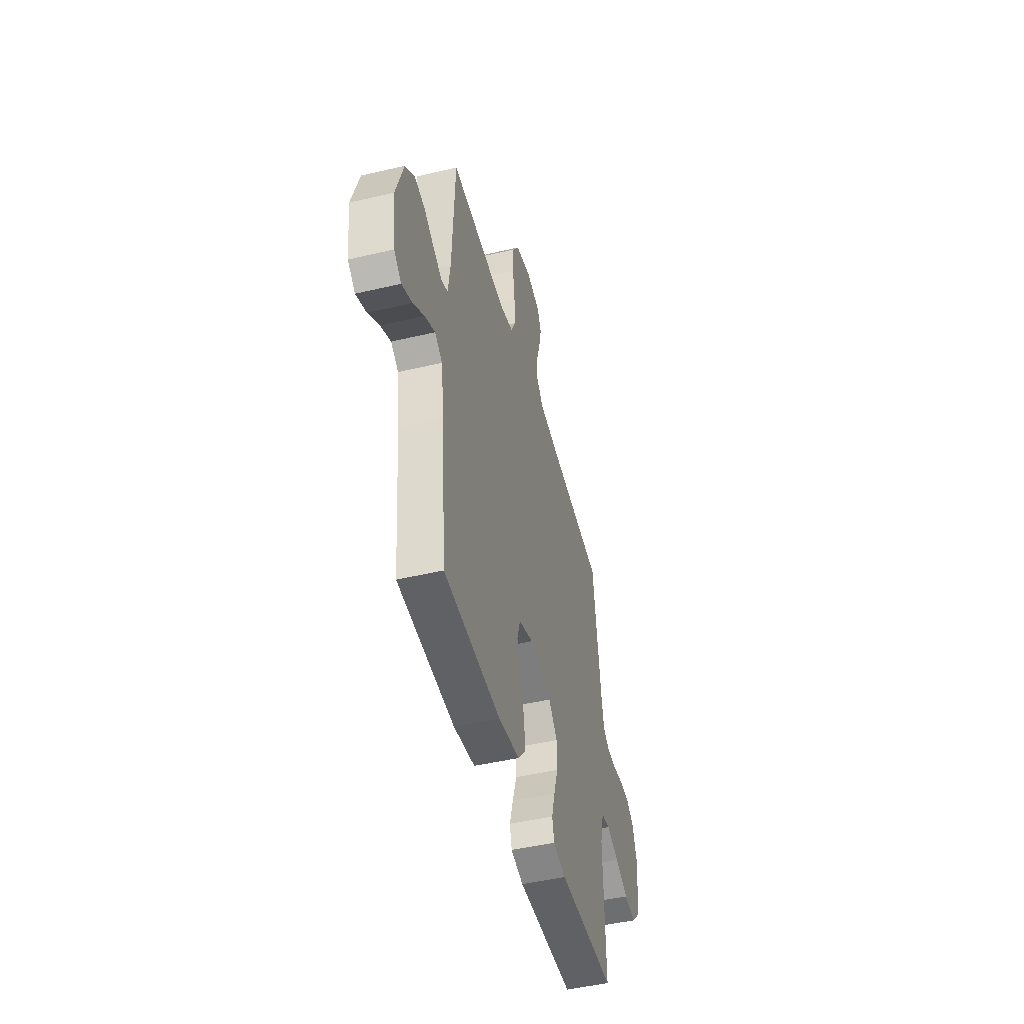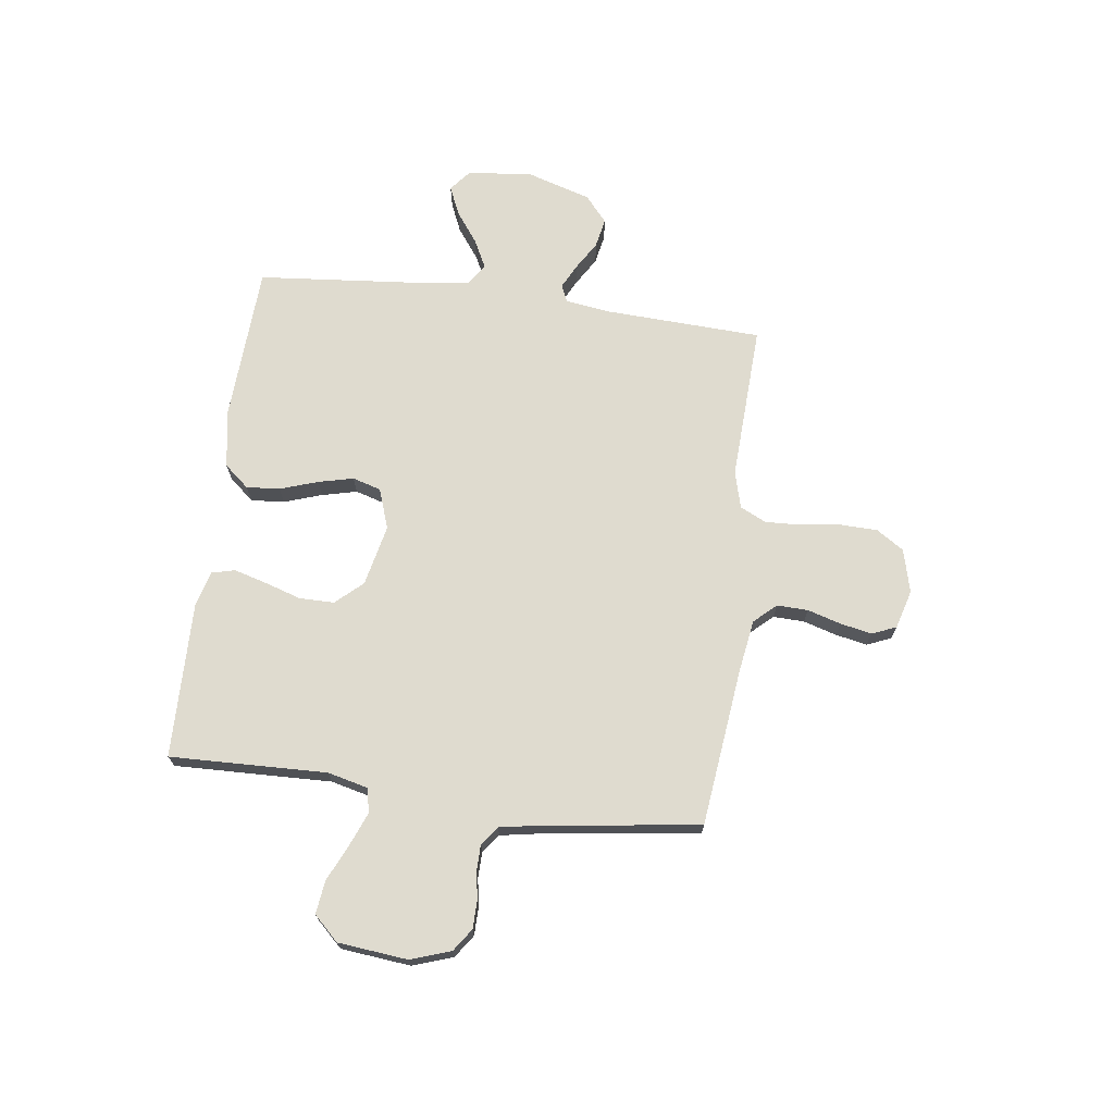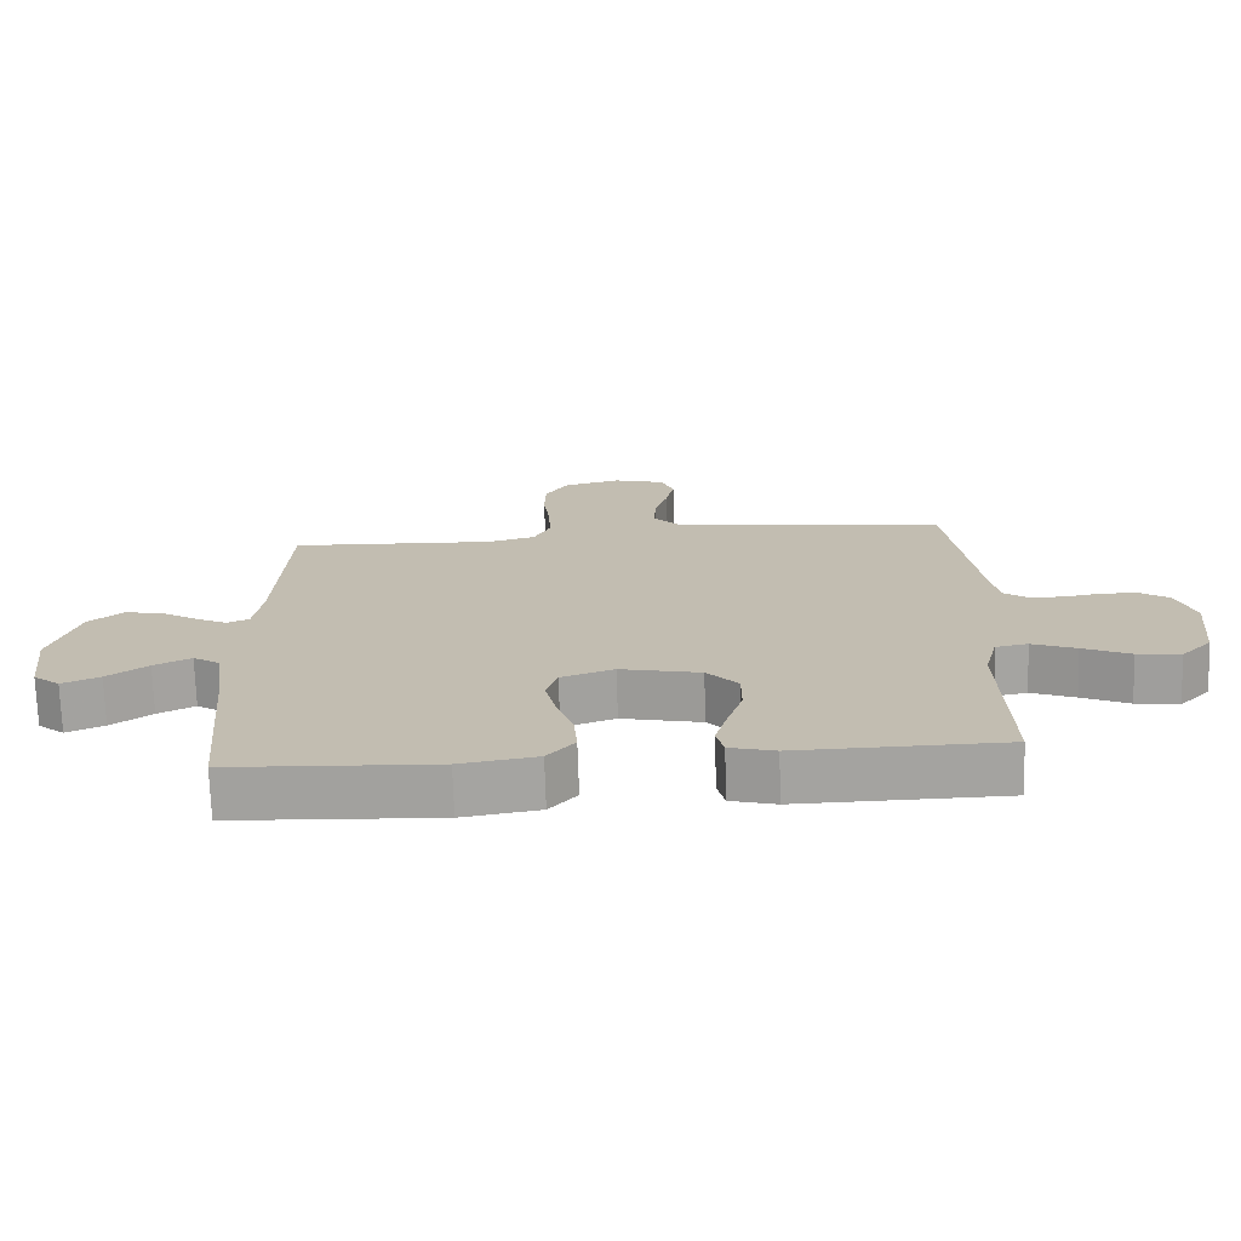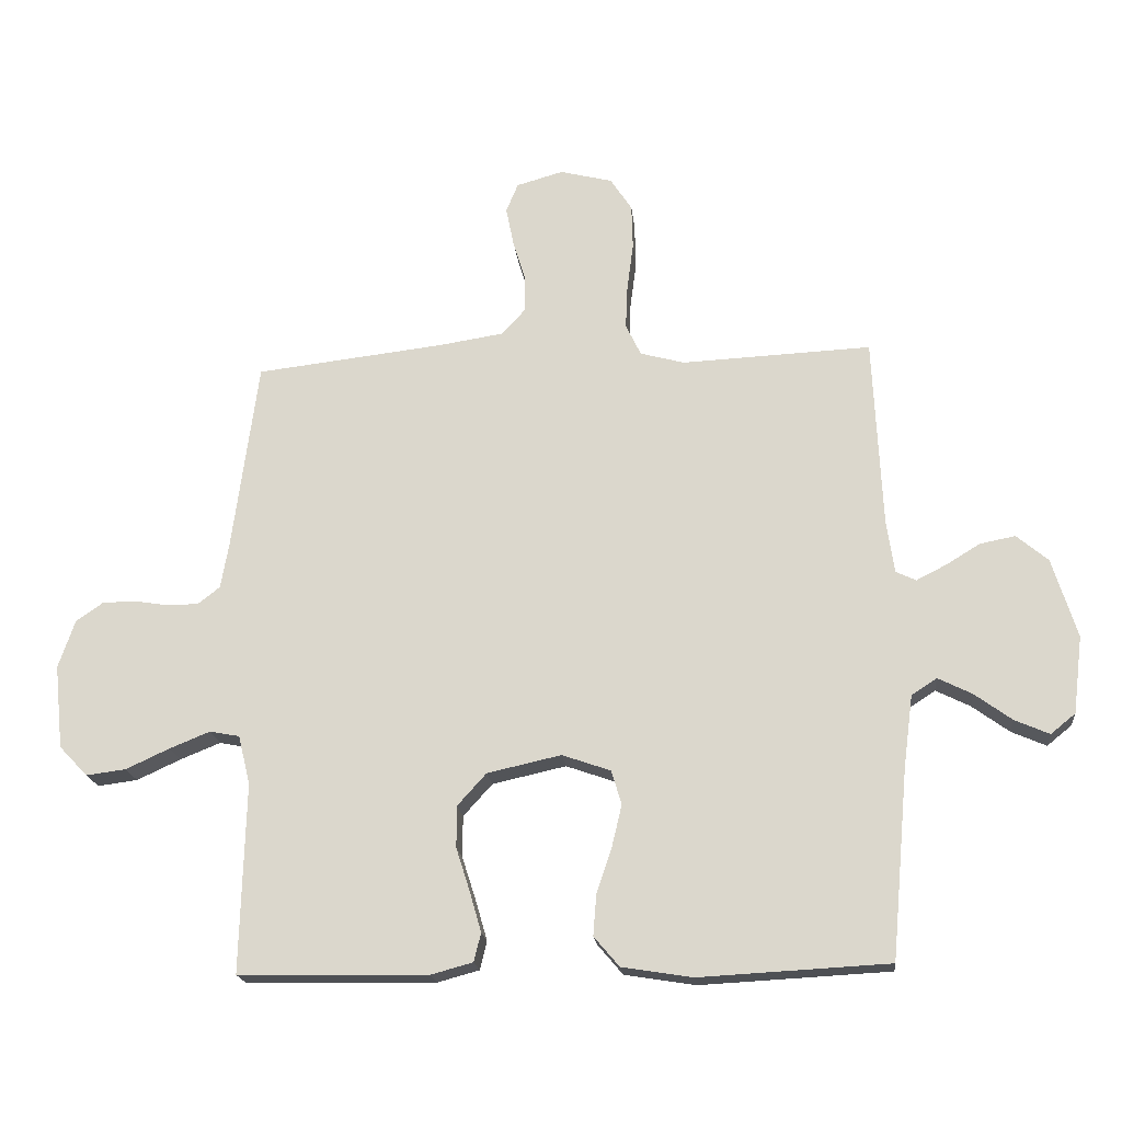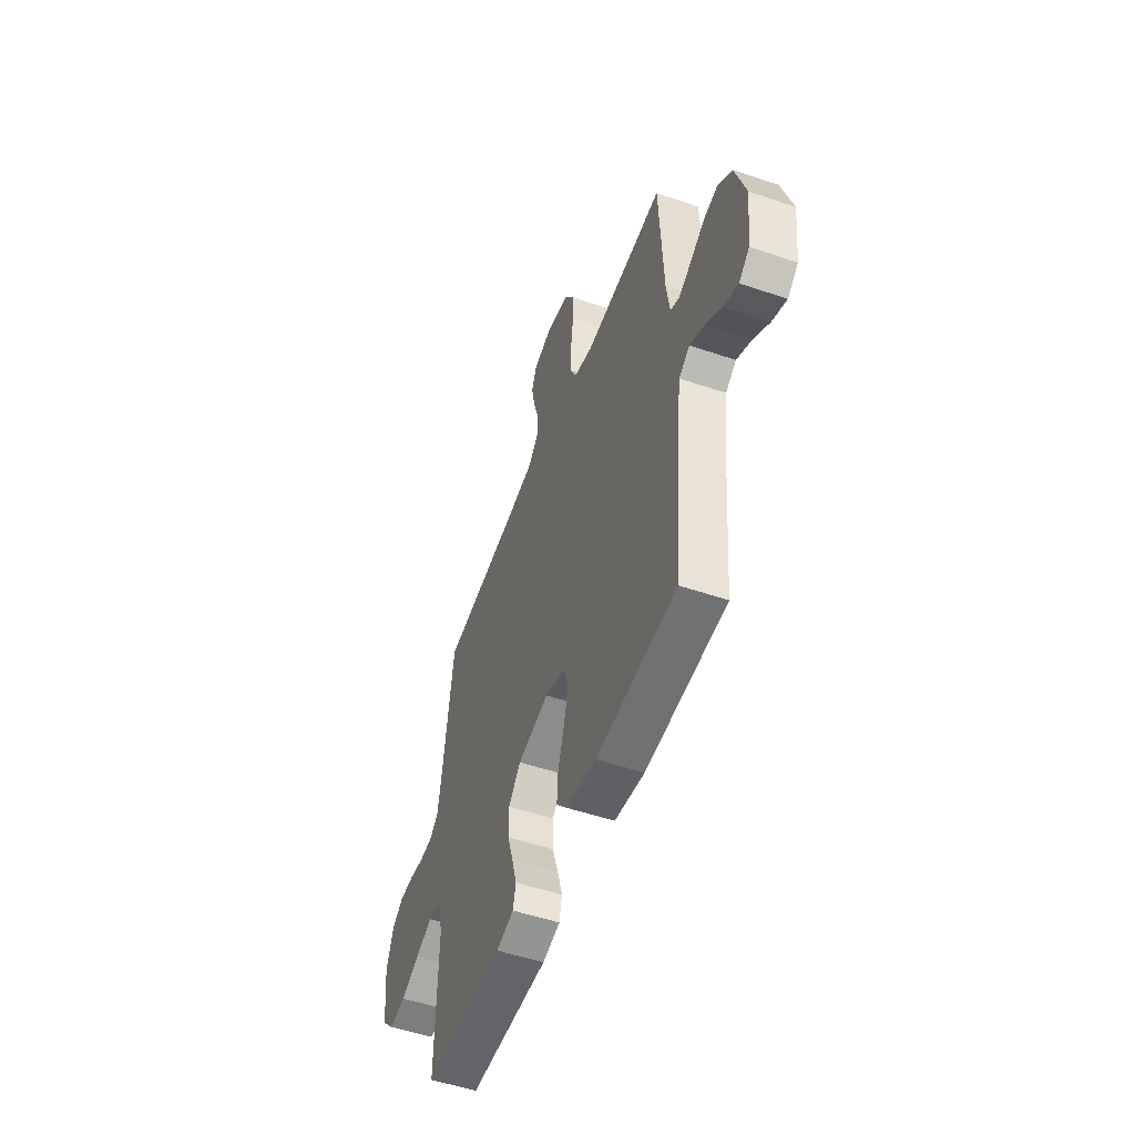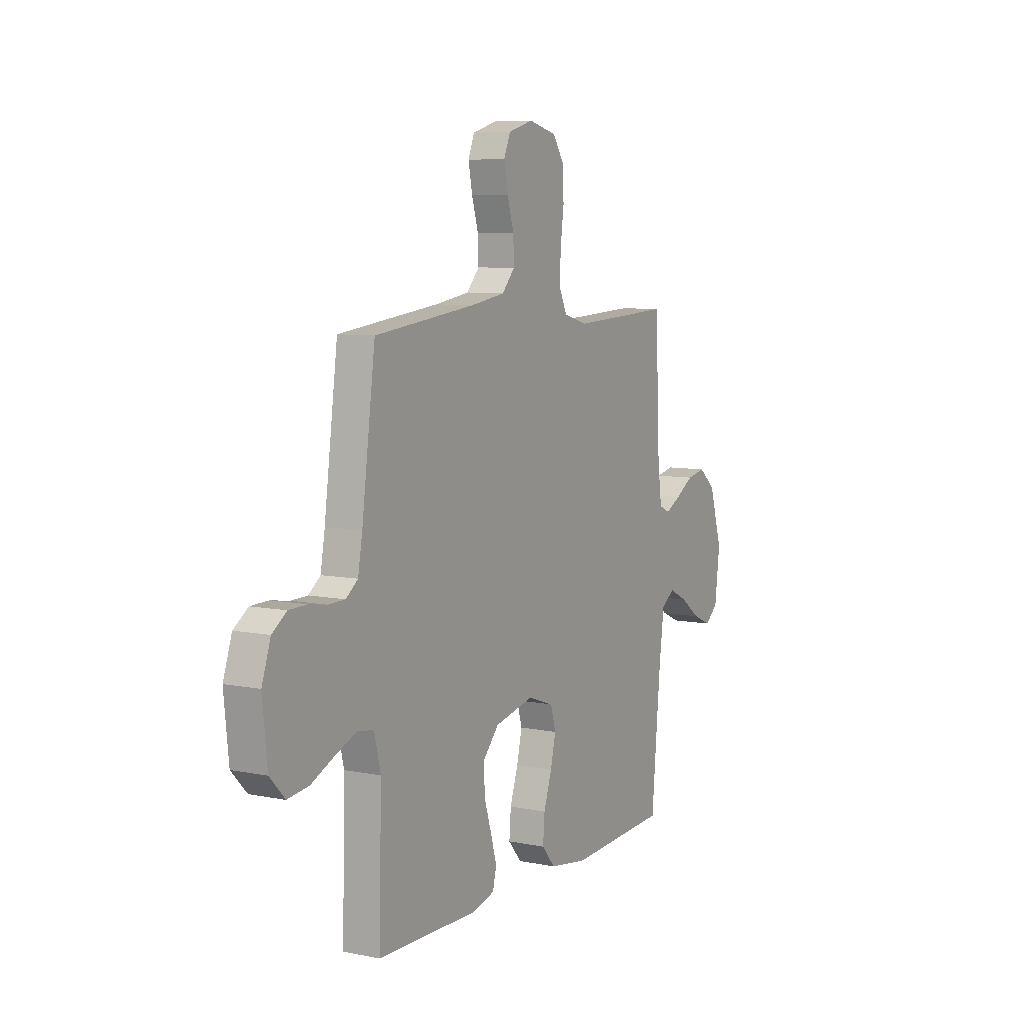
<metadata>
{"format":"obj","ext":"obj","renderer":"f3d","projection":"perspective","resolution":1024,"background":"white","views":[{"elev":-47.5,"azim":104.9,"up":"+Z"},{"elev":70.3,"azim":-82.6,"up":"+Y"},{"elev":-72.7,"azim":-178.1,"up":"+Z"},{"elev":-19.0,"azim":5.8,"up":"+Z"},{"elev":-52.2,"azim":69.9,"up":"+Z"},{"elev":7.7,"azim":-60.6,"up":"+Z"}]}
</metadata>
<code>
v -0.5 0.07 -0.5
v -0.492 0.07 -0.2
v -0.511 0.07 -0.123
v -0.558 0.07 -0.114
v -0.622 0.07 -0.14
v -0.691 0.07 -0.172
v -0.754 0.07 -0.18
v -0.799 0.07 -0.133
v -0.813 0.07 0
v -0.787 0.07 0.076
v -0.744 0.07 0.106
v -0.691 0.07 0.107
v -0.637 0.07 0.098
v -0.588 0.07 0.099
v -0.553 0.07 0.126
v -0.54 0.07 0.2
v -0.5 0.07 0.5
v -0.2 0.07 0.535
v -0.098 0.07 0.551
v -0.06 0.07 0.593
v -0.062 0.07 0.652
v -0.081 0.07 0.716
v -0.093 0.07 0.776
v -0.074 0.07 0.822
v 0 0.07 0.843
v 0.083 0.07 0.822
v 0.117 0.07 0.77
v 0.119 0.07 0.7
v 0.109 0.07 0.624
v 0.106 0.07 0.555
v 0.13 0.07 0.505
v 0.2 0.07 0.486
v 0.5 0.07 0.5
v 0.514 0.07 0.2
v 0.526 0.07 0.115
v 0.558 0.07 0.1
v 0.605 0.07 0.124
v 0.659 0.07 0.157
v 0.715 0.07 0.168
v 0.765 0.07 0.126
v 0.804 0.07 0
v 0.789 0.07 -0.122
v 0.75 0.07 -0.154
v 0.695 0.07 -0.13
v 0.636 0.07 -0.087
v 0.582 0.07 -0.06
v 0.542 0.07 -0.086
v 0.527 0.07 -0.2
v 0.5 0.07 -0.5
v 0.2 0.07 -0.516
v 0.088 0.07 -0.498
v 0.048 0.07 -0.451
v 0.053 0.07 -0.387
v 0.077 0.07 -0.315
v 0.093 0.07 -0.248
v 0.077 0.07 -0.194
v 0 0.07 -0.167
v -0.117 0.07 -0.193
v -0.163 0.07 -0.244
v -0.163 0.07 -0.31
v -0.141 0.07 -0.379
v -0.123 0.07 -0.442
v -0.134 0.07 -0.487
v -0.2 0.07 -0.505
v -0.5 0 -0.5
v -0.492 0 -0.2
v -0.511 0 -0.123
v -0.558 0 -0.114
v -0.622 0 -0.14
v -0.691 0 -0.172
v -0.754 0 -0.18
v -0.799 0 -0.133
v -0.813 0 0
v -0.787 0 0.076
v -0.744 0 0.106
v -0.691 0 0.107
v -0.637 0 0.098
v -0.588 0 0.099
v -0.553 0 0.126
v -0.54 0 0.2
v -0.5 0 0.5
v -0.2 0 0.535
v -0.098 0 0.551
v -0.06 0 0.593
v -0.062 0 0.652
v -0.081 0 0.716
v -0.093 0 0.776
v -0.074 0 0.822
v 0 0 0.843
v 0.083 0 0.822
v 0.117 0 0.77
v 0.119 0 0.7
v 0.109 0 0.624
v 0.106 0 0.555
v 0.13 0 0.505
v 0.2 0 0.486
v 0.5 0 0.5
v 0.514 0 0.2
v 0.526 0 0.115
v 0.558 0 0.1
v 0.605 0 0.124
v 0.659 0 0.157
v 0.715 0 0.168
v 0.765 0 0.126
v 0.804 0 0
v 0.789 0 -0.122
v 0.75 0 -0.154
v 0.695 0 -0.13
v 0.636 0 -0.087
v 0.582 0 -0.06
v 0.542 0 -0.086
v 0.527 0 -0.2
v 0.5 0 -0.5
v 0.2 0 -0.516
v 0.088 0 -0.498
v 0.048 0 -0.451
v 0.053 0 -0.387
v 0.077 0 -0.315
v 0.093 0 -0.248
v 0.077 0 -0.194
v 0 0 -0.167
v -0.117 0 -0.193
v -0.163 0 -0.244
v -0.163 0 -0.31
v -0.141 0 -0.379
v -0.123 0 -0.442
v -0.134 0 -0.487
v -0.2 0 -0.505
f 63 64 1 2
f 60 61 62 63
f 60 63 2 3
f 59 60 3
f 58 59 3
f 57 58 3 4
f 51 52 53 54
f 51 54 55
f 48 49 50 51
f 47 48 51 55
f 46 47 55 56
f 42 43 44 45
f 42 45 46
f 41 42 46
f 37 38 39 40
f 36 37 40 41
f 32 33 34
f 31 32 34 35
f 26 27 28 29
f 26 29 30
f 25 26 30
f 24 25 30
f 21 22 23 24
f 21 24 30 31
f 16 17 18
f 15 16 18 19
f 10 11 12 13
f 10 13 14
f 9 10 14
f 8 9 14
f 5 6 7 8
f 4 5 8 14
f 57 4 14 15
f 36 41 46 56
f 35 36 56 57
f 20 21 31 35
f 19 20 35 57
f 15 19 57
f 66 65 128 127
f 127 126 125 124
f 67 66 127 124
f 67 124 123
f 67 123 122
f 68 67 122 121
f 118 117 116 115
f 119 118 115
f 115 114 113 112
f 119 115 112 111
f 120 119 111 110
f 109 108 107 106
f 110 109 106
f 110 106 105
f 104 103 102 101
f 105 104 101 100
f 98 97 96
f 99 98 96 95
f 93 92 91 90
f 94 93 90
f 94 90 89
f 94 89 88
f 88 87 86 85
f 95 94 88 85
f 82 81 80
f 83 82 80 79
f 77 76 75 74
f 78 77 74
f 78 74 73
f 78 73 72
f 72 71 70 69
f 78 72 69 68
f 79 78 68 121
f 120 110 105 100
f 121 120 100 99
f 99 95 85 84
f 121 99 84 83
f 121 83 79
f 1 65 66 2
f 2 66 67 3
f 3 67 68 4
f 4 68 69 5
f 5 69 70 6
f 6 70 71 7
f 7 71 72 8
f 8 72 73 9
f 9 73 74 10
f 10 74 75 11
f 11 75 76 12
f 12 76 77 13
f 13 77 78 14
f 14 78 79 15
f 15 79 80 16
f 16 80 81 17
f 17 81 82 18
f 18 82 83 19
f 19 83 84 20
f 20 84 85 21
f 21 85 86 22
f 22 86 87 23
f 23 87 88 24
f 24 88 89 25
f 25 89 90 26
f 26 90 91 27
f 27 91 92 28
f 28 92 93 29
f 29 93 94 30
f 30 94 95 31
f 31 95 96 32
f 32 96 97 33
f 33 97 98 34
f 34 98 99 35
f 35 99 100 36
f 36 100 101 37
f 37 101 102 38
f 38 102 103 39
f 39 103 104 40
f 40 104 105 41
f 41 105 106 42
f 42 106 107 43
f 43 107 108 44
f 44 108 109 45
f 45 109 110 46
f 46 110 111 47
f 47 111 112 48
f 48 112 113 49
f 49 113 114 50
f 50 114 115 51
f 51 115 116 52
f 52 116 117 53
f 53 117 118 54
f 54 118 119 55
f 55 119 120 56
f 56 120 121 57
f 57 121 122 58
f 58 122 123 59
f 59 123 124 60
f 60 124 125 61
f 61 125 126 62
f 62 126 127 63
f 63 127 128 64
f 64 128 65 1

</code>
